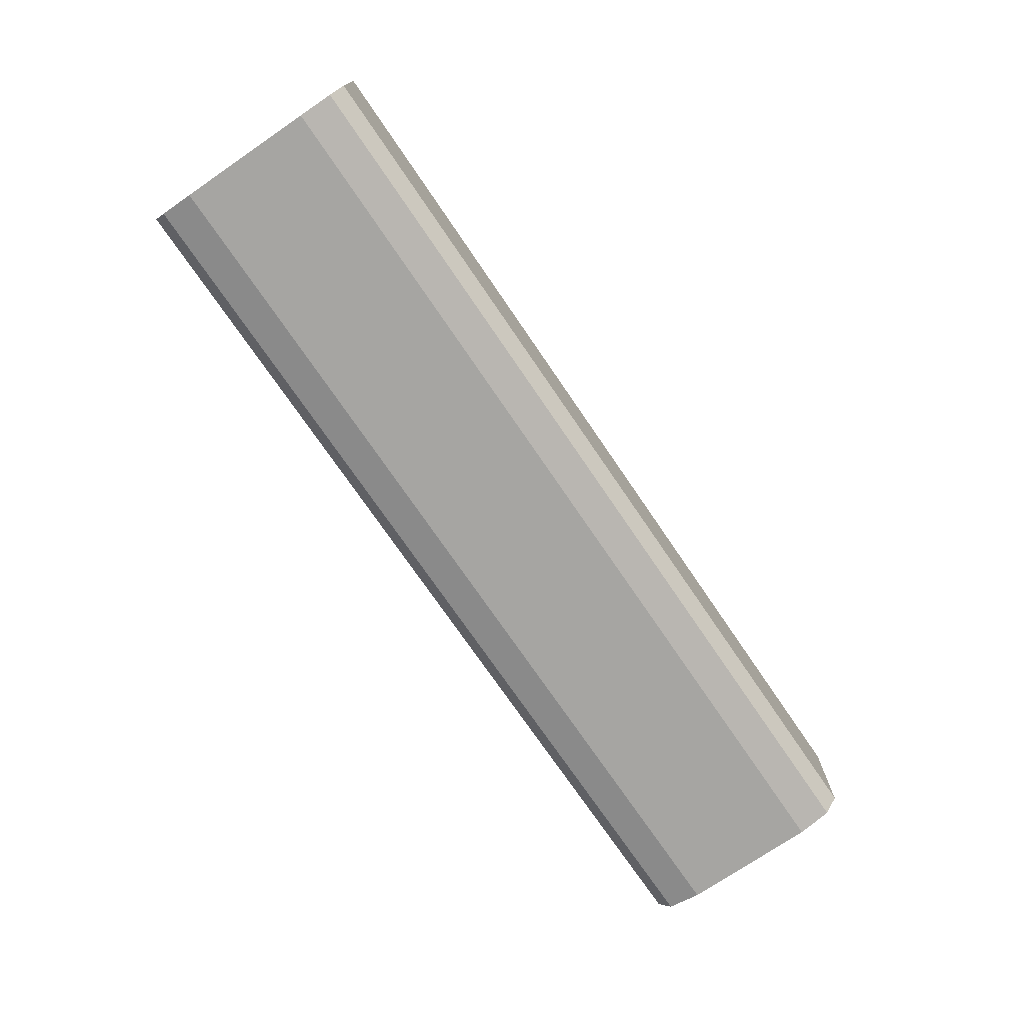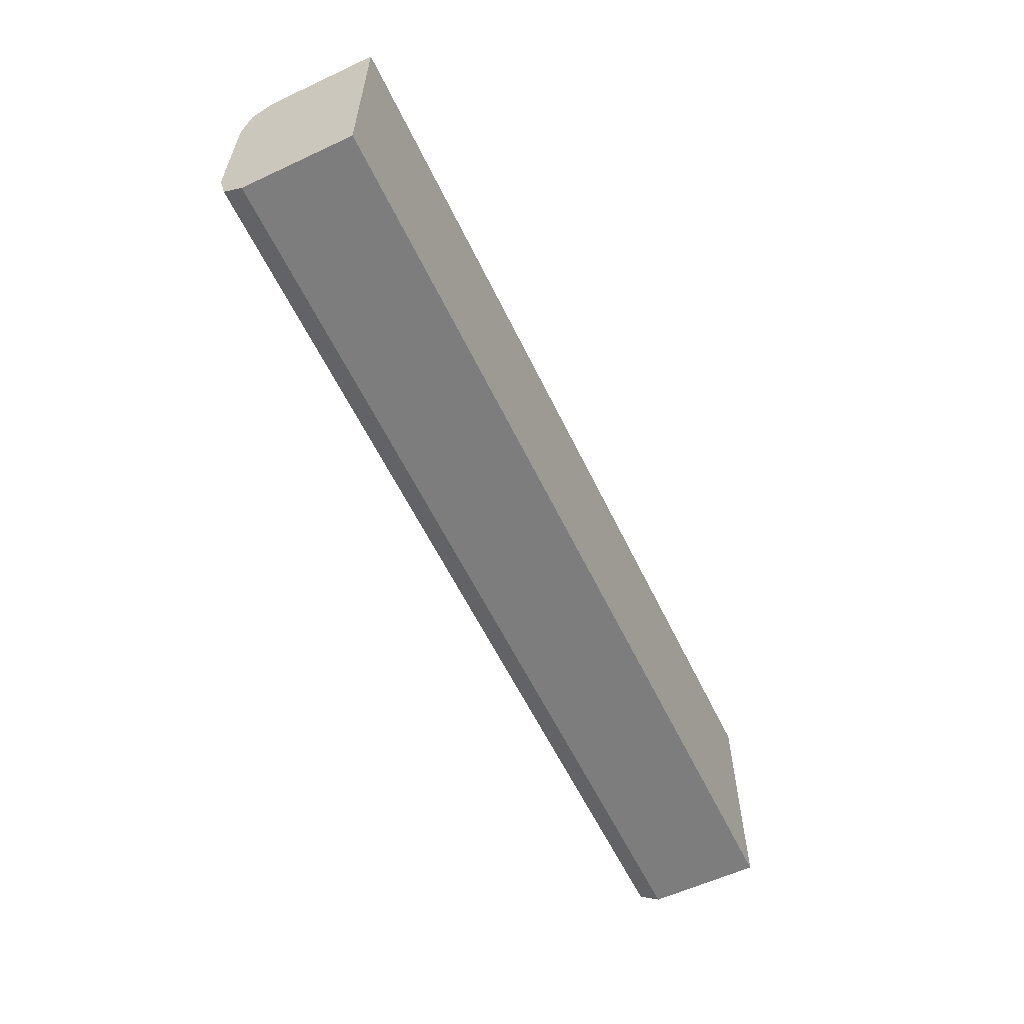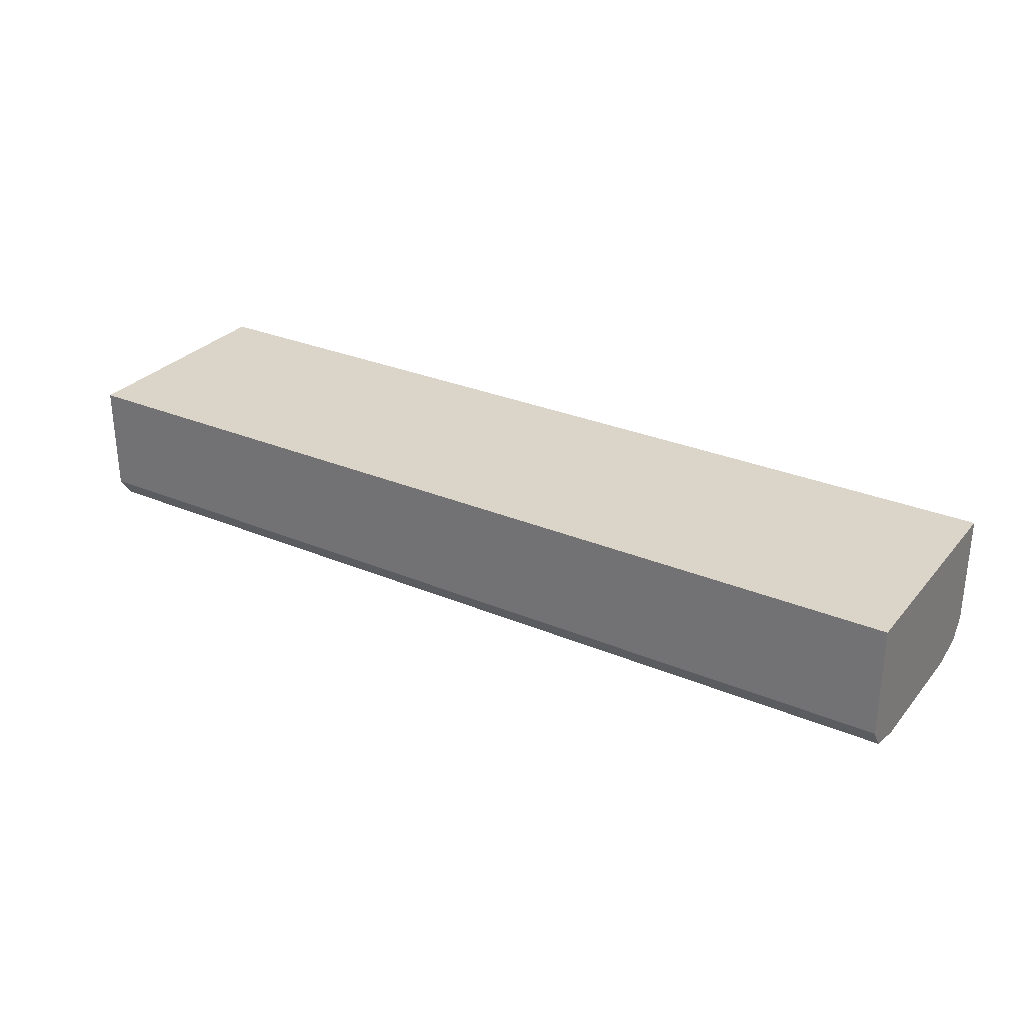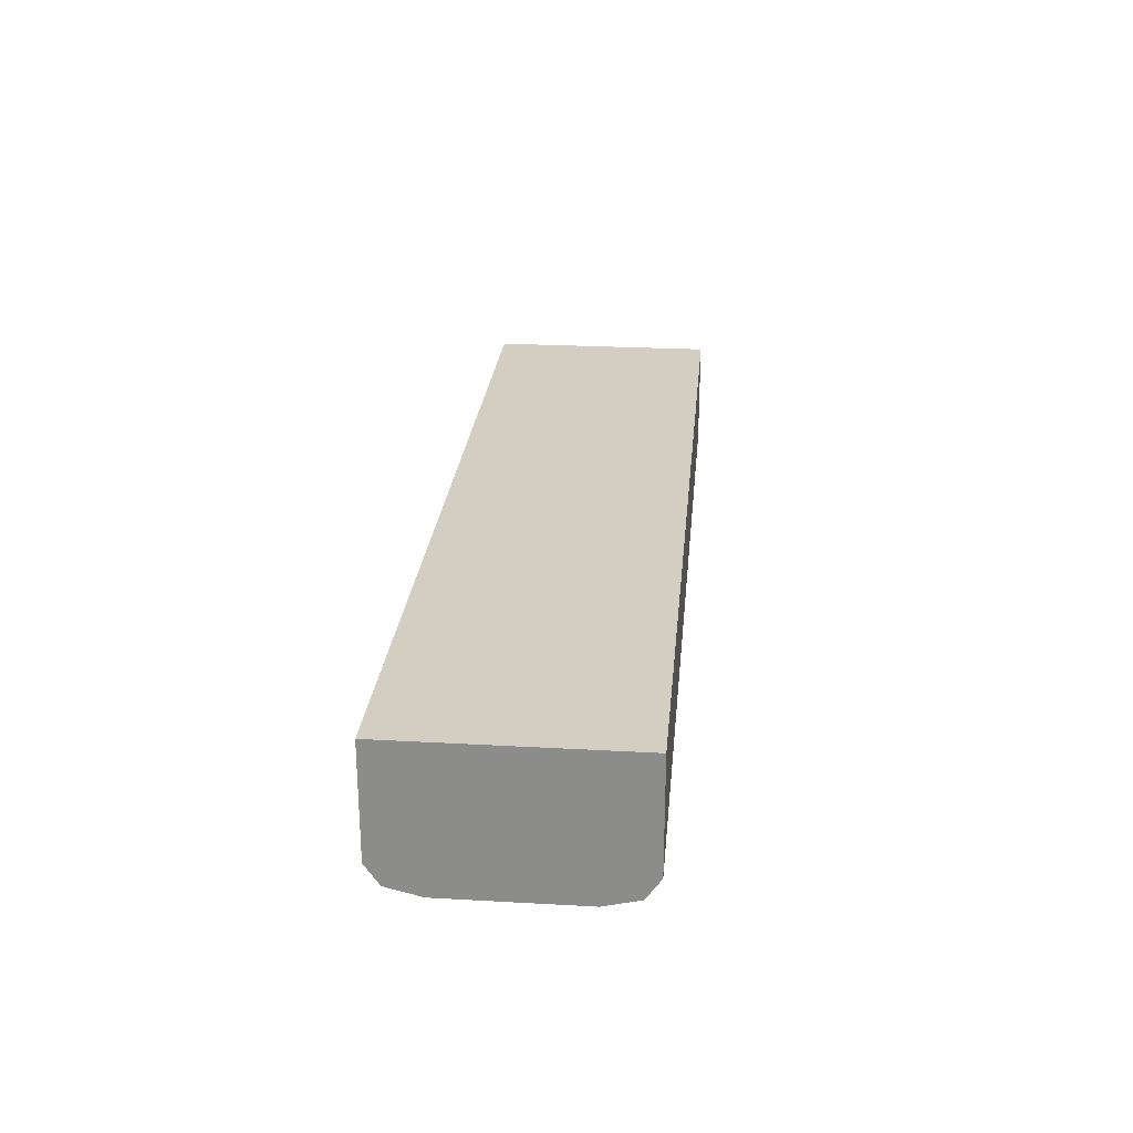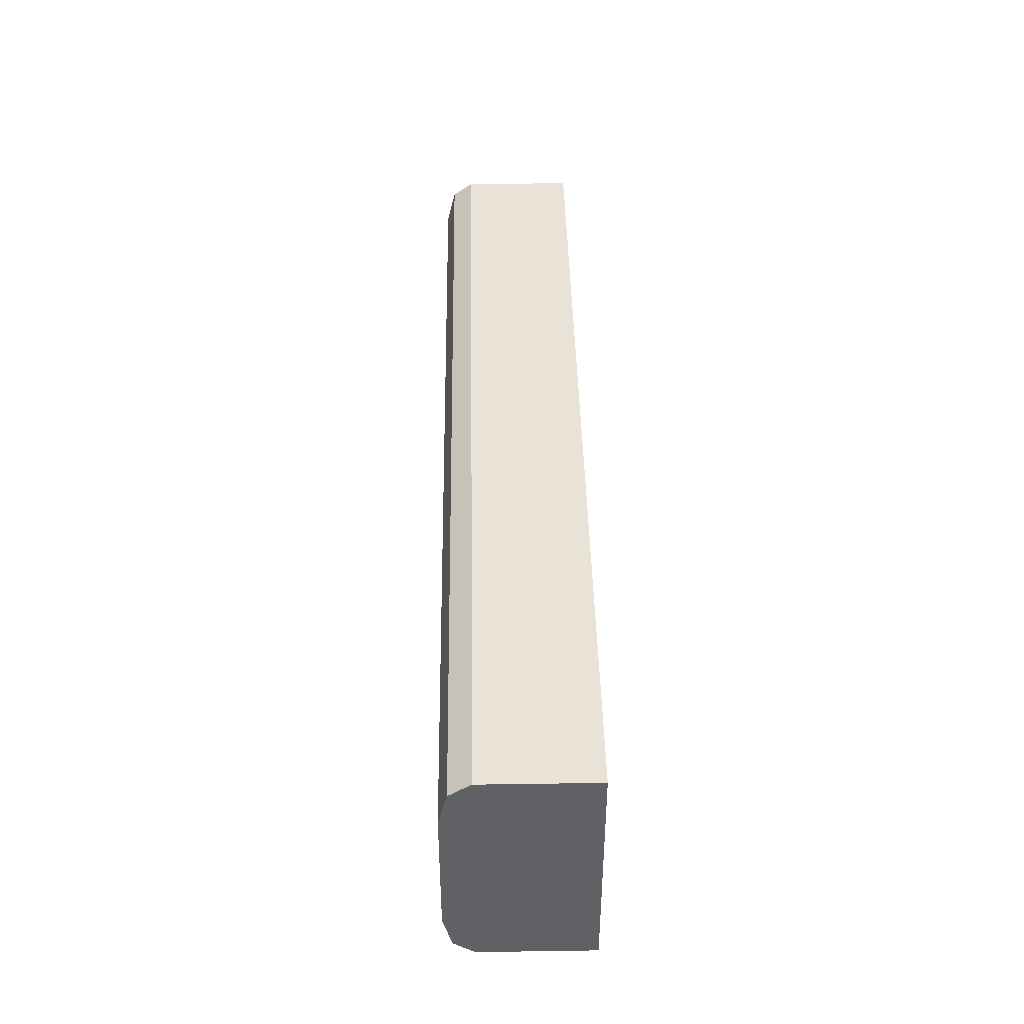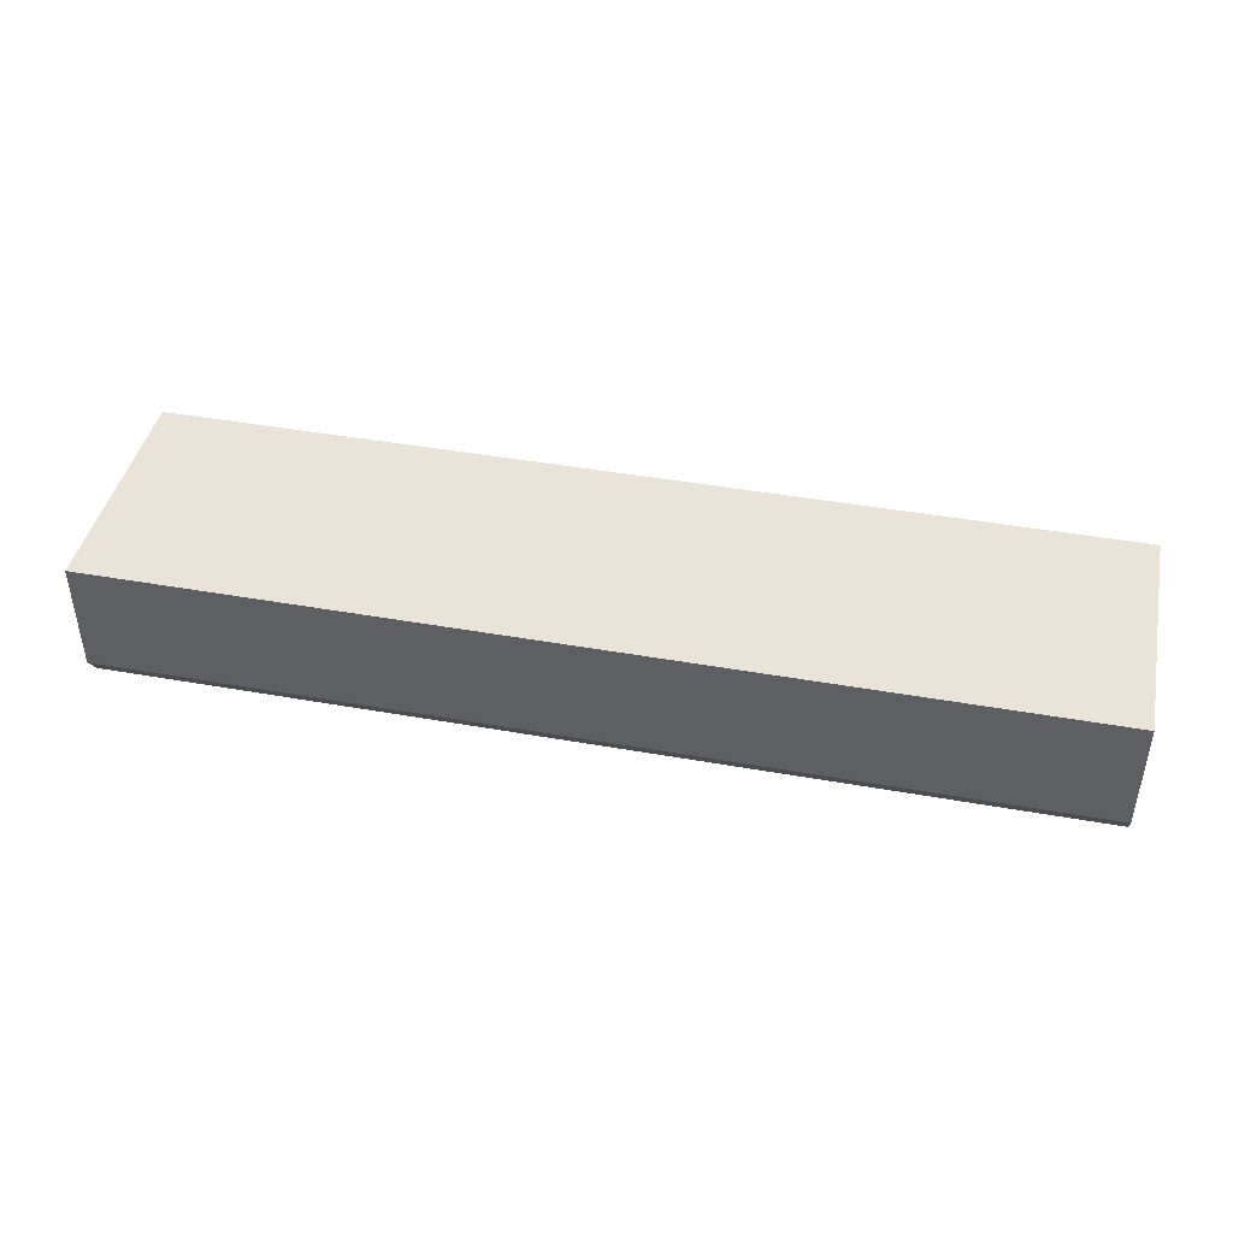
<metadata>
{"format":"obj","ext":"obj","renderer":"f3d","projection":"perspective","resolution":1024,"background":"white","views":[{"elev":-73.8,"azim":124.3,"up":"+Y"},{"elev":-59.1,"azim":115.6,"up":"+Z"},{"elev":29.2,"azim":31.9,"up":"+Y"},{"elev":25.1,"azim":-84.8,"up":"+Y"},{"elev":41.5,"azim":89.0,"up":"+Z"},{"elev":42.8,"azim":-168.0,"up":"+Y"}]}
</metadata>
<code>
v -6.556 2.784 -5.756
v -6.556 3.022 -5.756
v -8.556 3.022 -5.756
v -8.556 2.784 -5.756
v -6.556 2.722 -6.153
v -6.556 2.74 -6.226
v -6.556 2.784 -6.256
v -6.556 3.022 -6.256
v -6.556 2.74 -5.787
v -6.556 2.722 -5.86
v -8.556 2.784 -6.256
v -8.556 3.022 -6.256
v -8.556 2.722 -5.86
v -8.556 2.74 -5.787
v -8.556 2.74 -6.226
v -8.556 2.722 -6.153
g Cube.003
f 4 1 2
f 2 3 4
f 10 5 6
f 10 6 7
f 10 7 8
f 10 8 2
f 10 2 1
f 1 9 10
f 7 11 12
f 12 8 7
f 16 13 14
f 16 14 4
f 16 4 3
f 16 3 12
f 16 12 11
f 11 15 16
f 2 8 12
f 12 3 2
f 6 5 16
f 16 15 6
f 7 6 15
f 15 11 7
f 14 13 10
f 10 9 14
f 4 14 9
f 9 1 4
f 13 16 5
f 5 10 13

</code>
